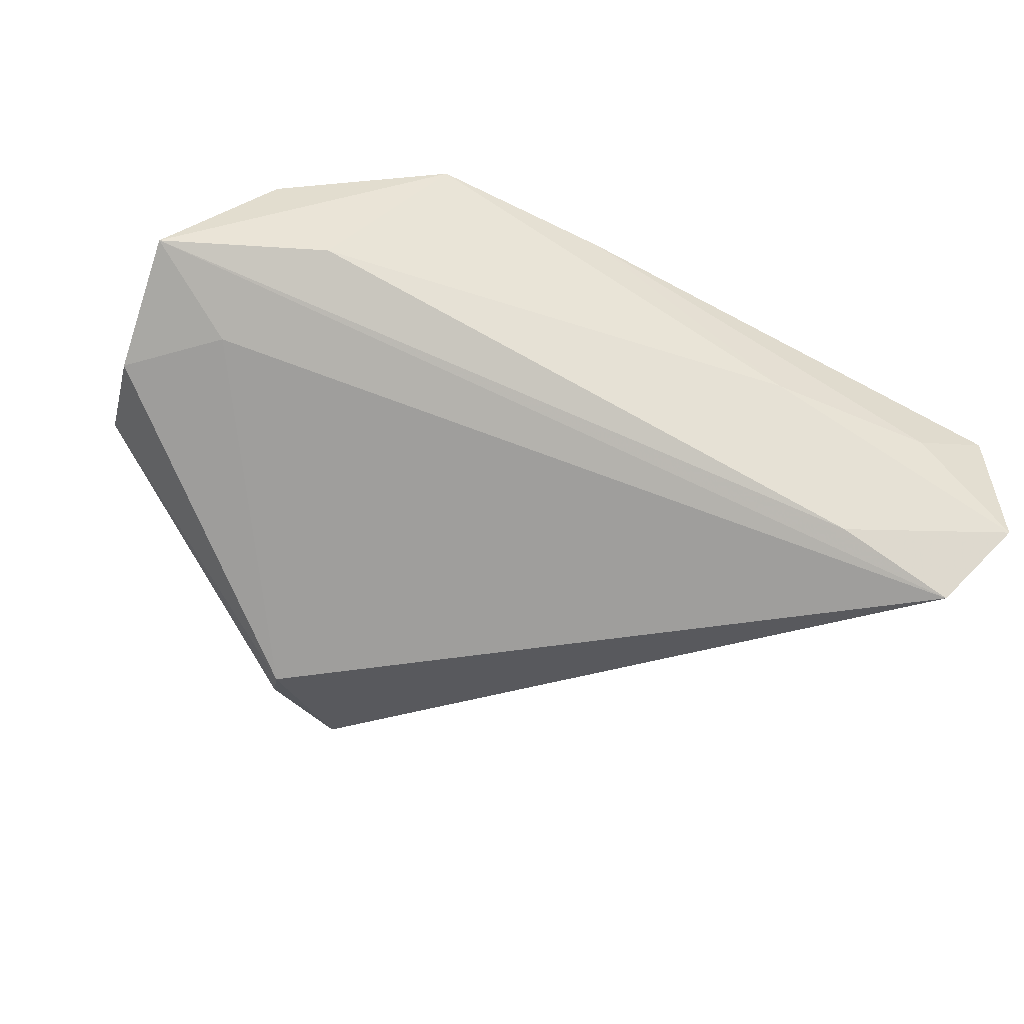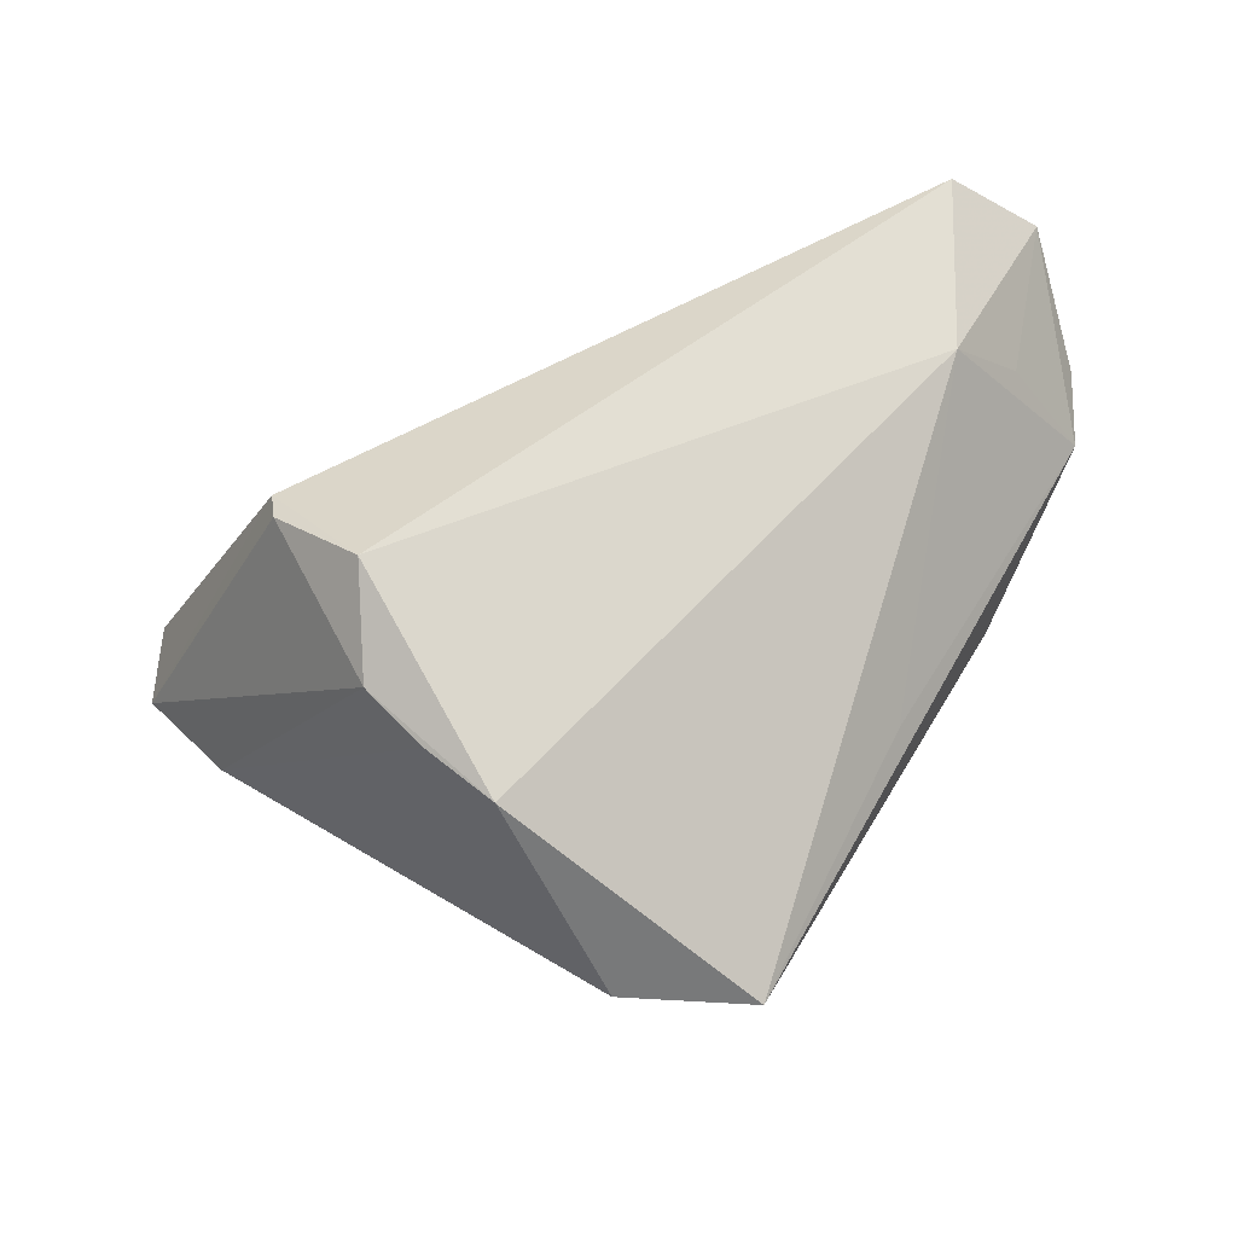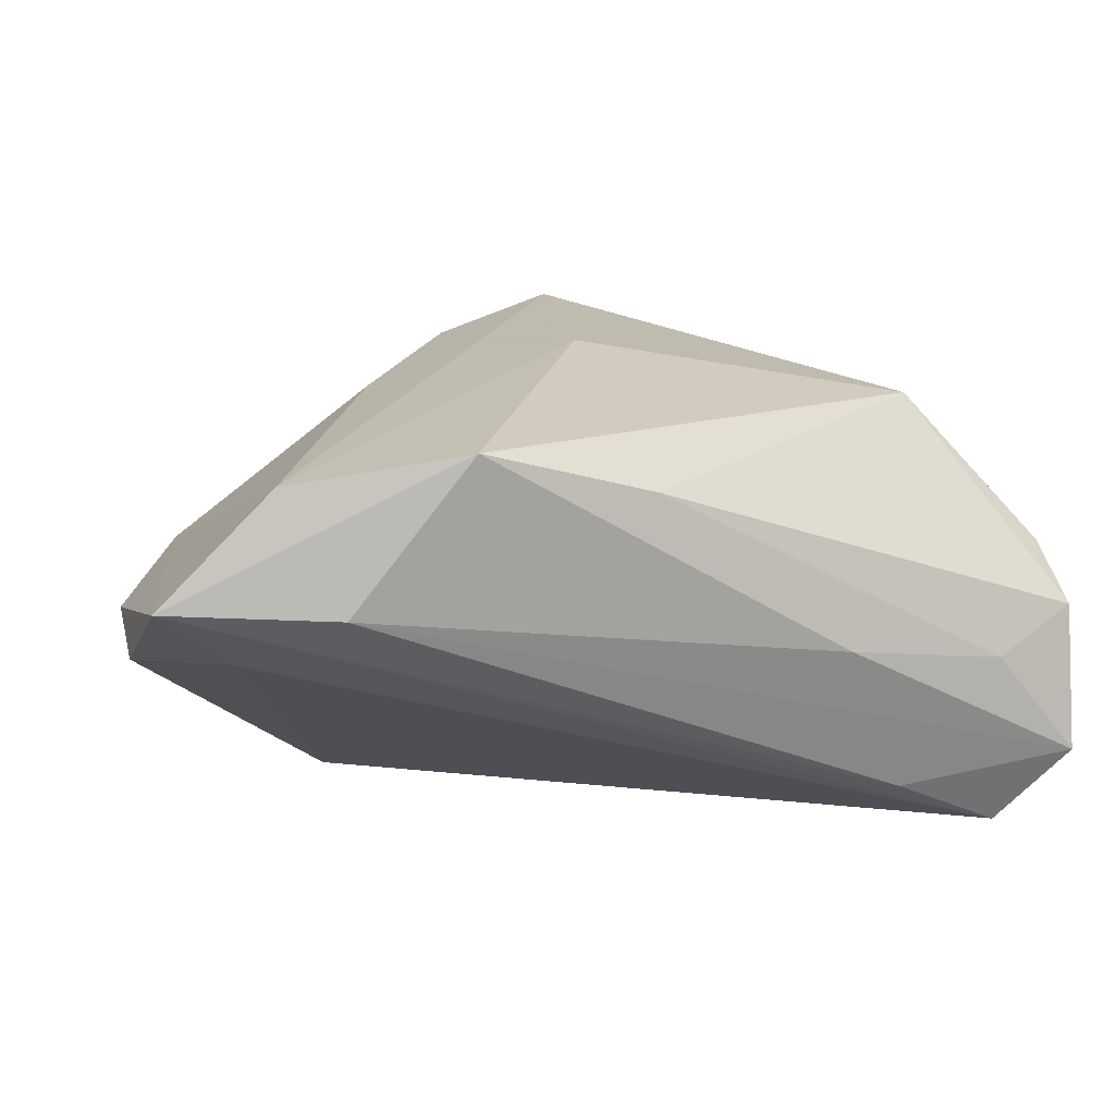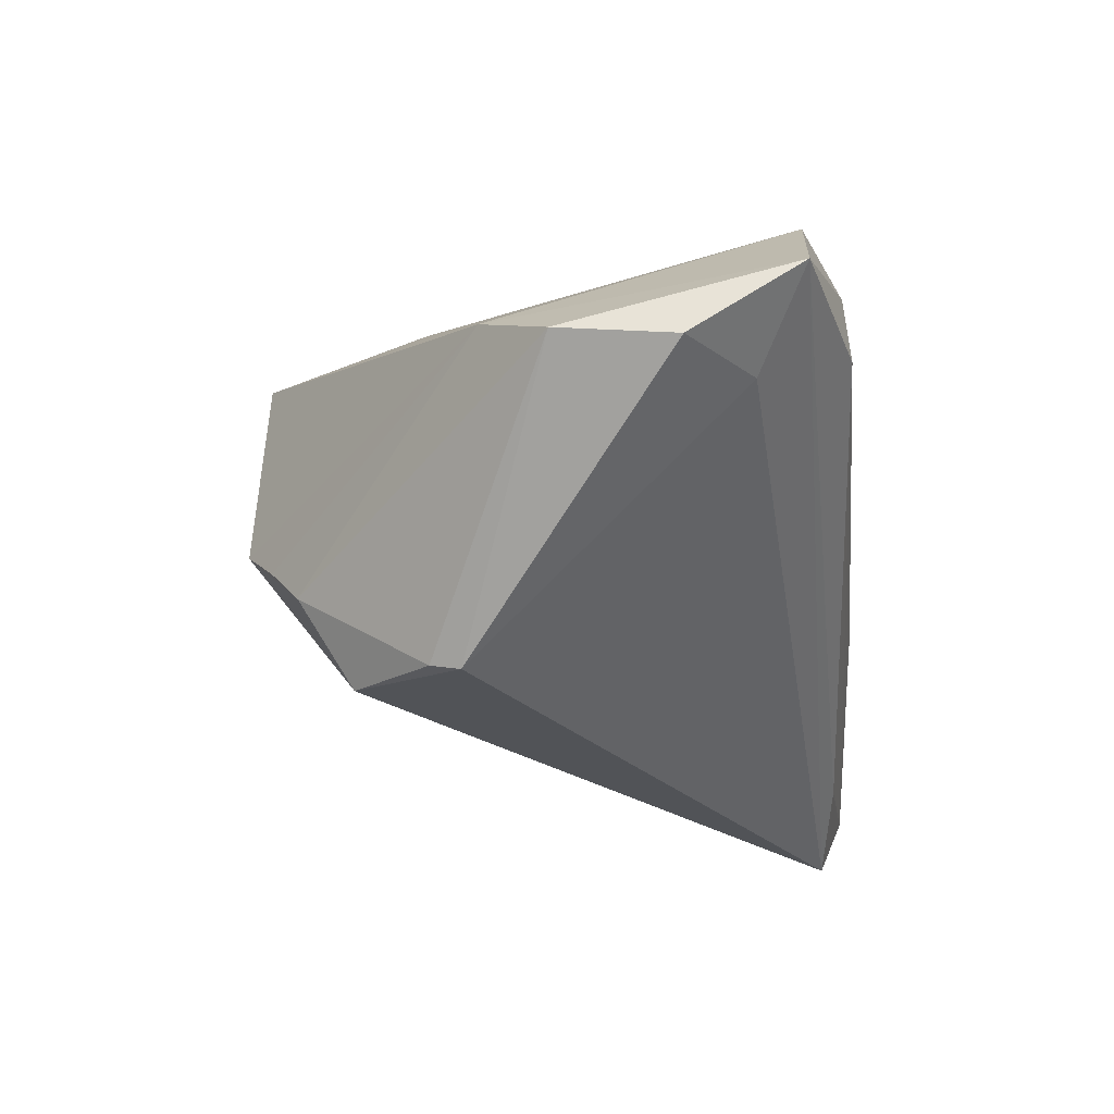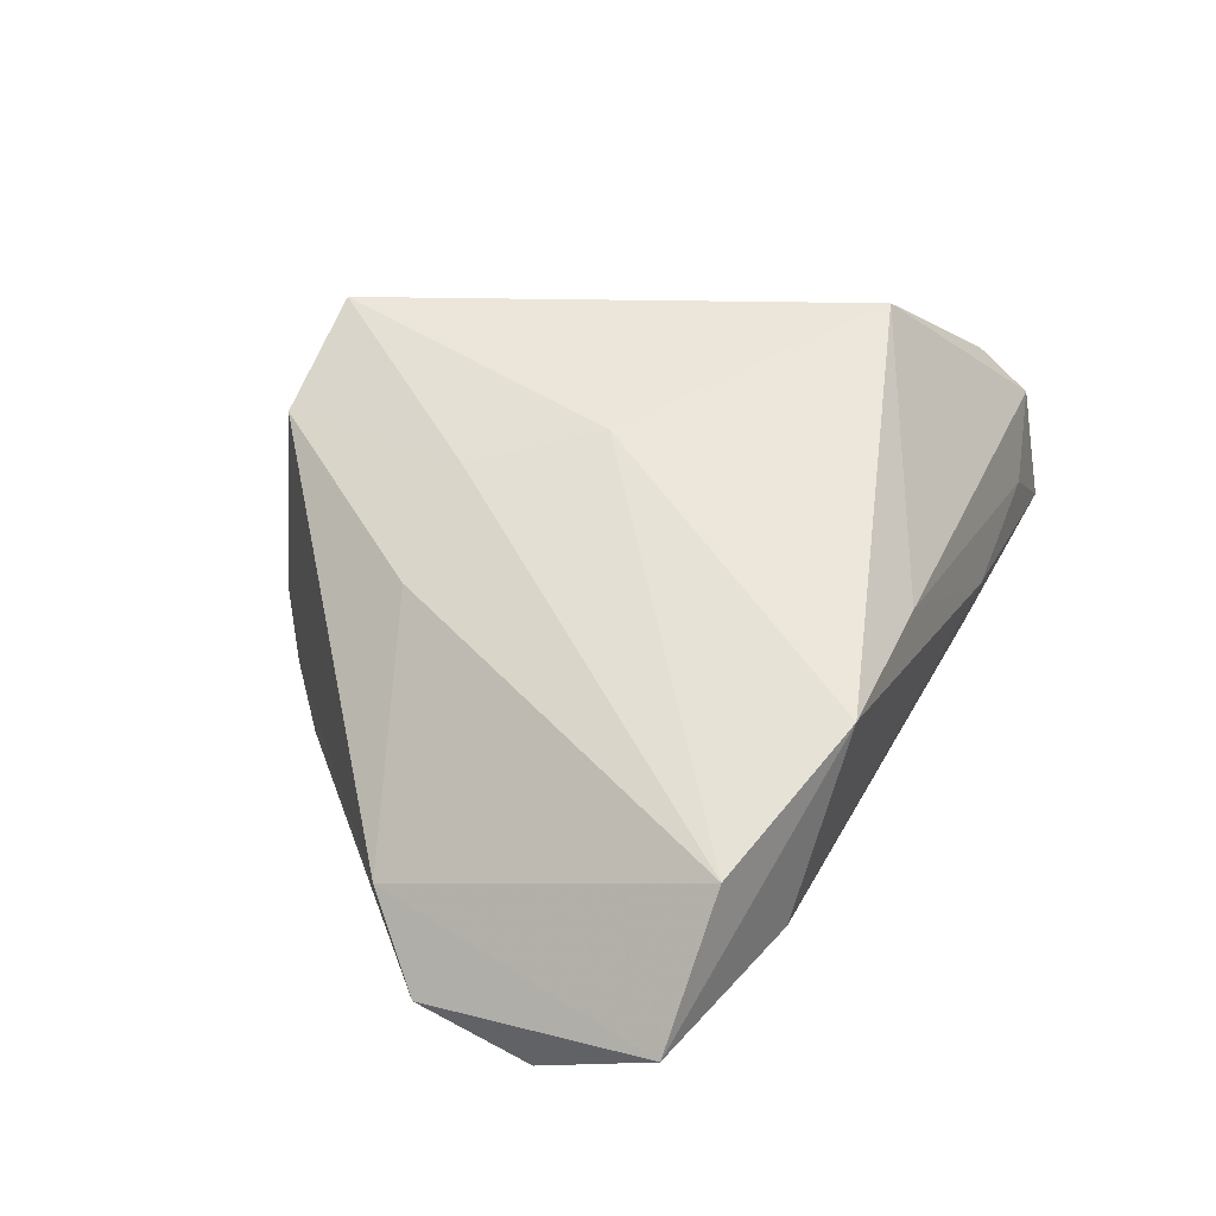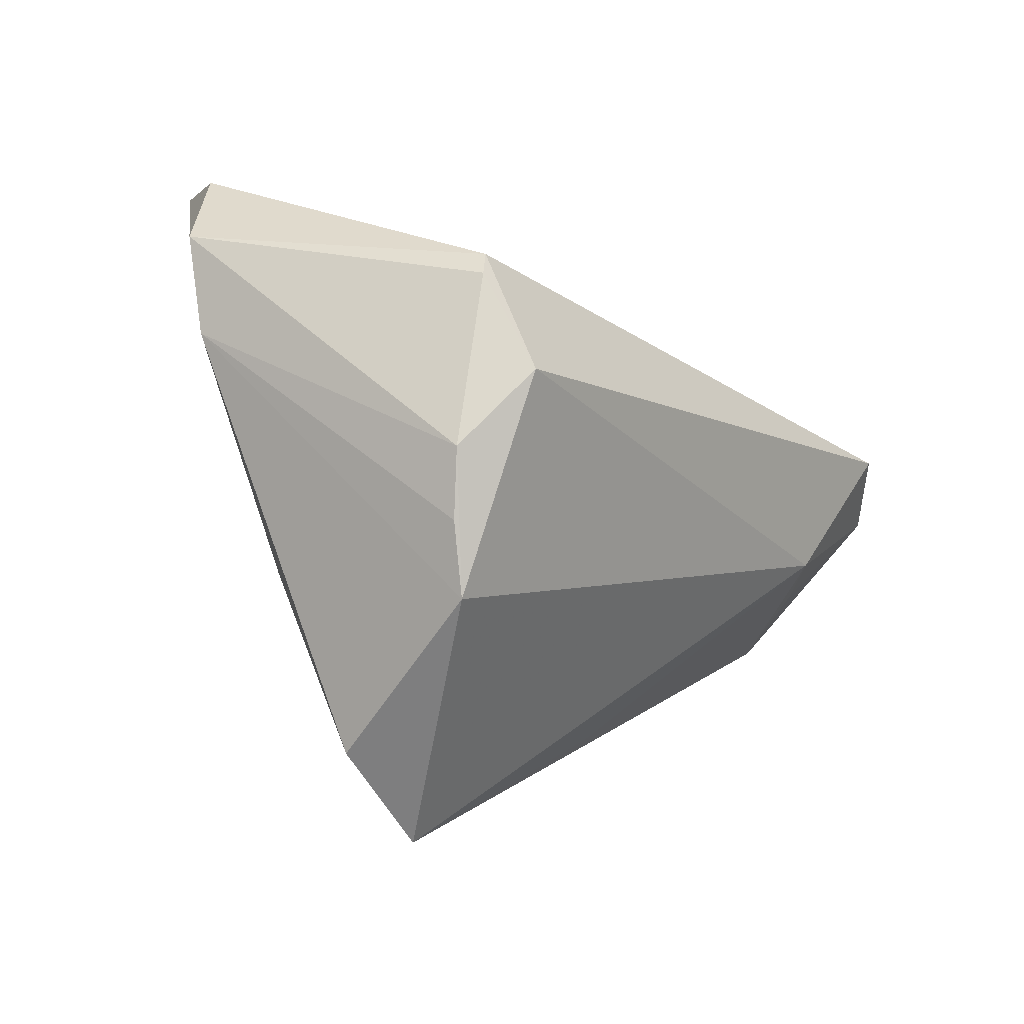
<metadata>
{"format":"obj","ext":"obj","renderer":"f3d","projection":"perspective","resolution":1024,"background":"white","views":[{"elev":-37.3,"azim":164.9,"up":"+Z"},{"elev":-59.8,"azim":-165.0,"up":"+Y"},{"elev":17.0,"azim":164.7,"up":"+Z"},{"elev":-26.0,"azim":96.0,"up":"+Z"},{"elev":51.8,"azim":116.5,"up":"+Z"},{"elev":-59.0,"azim":137.5,"up":"+Y"}]}
</metadata>
<code>
v 0.01834 0.03233 0.02367
v 0.05695 0.01313 -0.003858
v -0.04902 0.02997 -0.007714
v 0.04865 -0.0109 0.003963
v -0.03044 -0.01833 0.0141
v 0.005466 -0.04575 0.02192
v 0.0193 -0.02956 -0.02888
v -0.003494 0.03073 0.01714
v -0.02801 0.03233 -0.004298
v -0.0365 0.02905 -0.02413
v 0.005848 -0.02202 0.02497
v -0.05971 0.03033 -0.0211
v 0.04511 0.02085 -0.003148
v 0.0406 0.02705 0.01994
v 0.02946 -0.01872 -0.03031
v -0.01019 -0.04631 0.02681
v -0.04662 0.007755 -0.01822
v 0.03375 0.03233 0.005017
v -0.04257 0.01136 0.02253
v 0.01677 -0.04137 -0.01137
v 0.02096 -0.02158 0.02012
v 0.02177 -0.0367 -0.01731
v -0.053 0.01519 -0.01
v 0.02984 -0.01486 -0.0311
v 0.05514 0.02735 0.006087
v -0.004255 -0.00811 0.02759
v 0.05673 -0.001838 -0.002007
v -0.05843 0.0195 0.003916
v -0.06012 0.02617 -0.002837
v -0.05075 0.02704 -0.0311
v 0.01044 -0.04613 -0.005851
f 30 17 12
f 5 17 16
f 7 17 30
f 26 19 16
f 1 19 26
f 26 14 1
f 1 14 25
f 3 12 29
f 23 12 17
f 16 19 28
f 28 5 16
f 28 19 29
f 29 12 28
f 12 23 28
f 17 5 28
f 28 23 17
f 27 25 4
f 4 25 14
f 21 4 14
f 6 4 21
f 11 26 16
f 14 26 11
f 11 21 14
f 16 6 11
f 6 21 11
f 2 25 27
f 1 25 18
f 8 3 29
f 29 19 8
f 8 19 1
f 24 2 27
f 24 7 30
f 30 25 13
f 25 2 13
f 13 24 30
f 2 24 13
f 10 25 30
f 10 18 25
f 30 12 10
f 12 18 10
f 1 18 9
f 9 18 12
f 12 3 9
f 9 8 1
f 3 8 9
f 31 4 6
f 31 20 4
f 31 6 16
f 16 17 31
f 17 7 31
f 27 4 22
f 4 20 22
f 22 31 7
f 20 31 22
f 7 24 15
f 15 22 7
f 15 24 27
f 27 22 15

</code>
